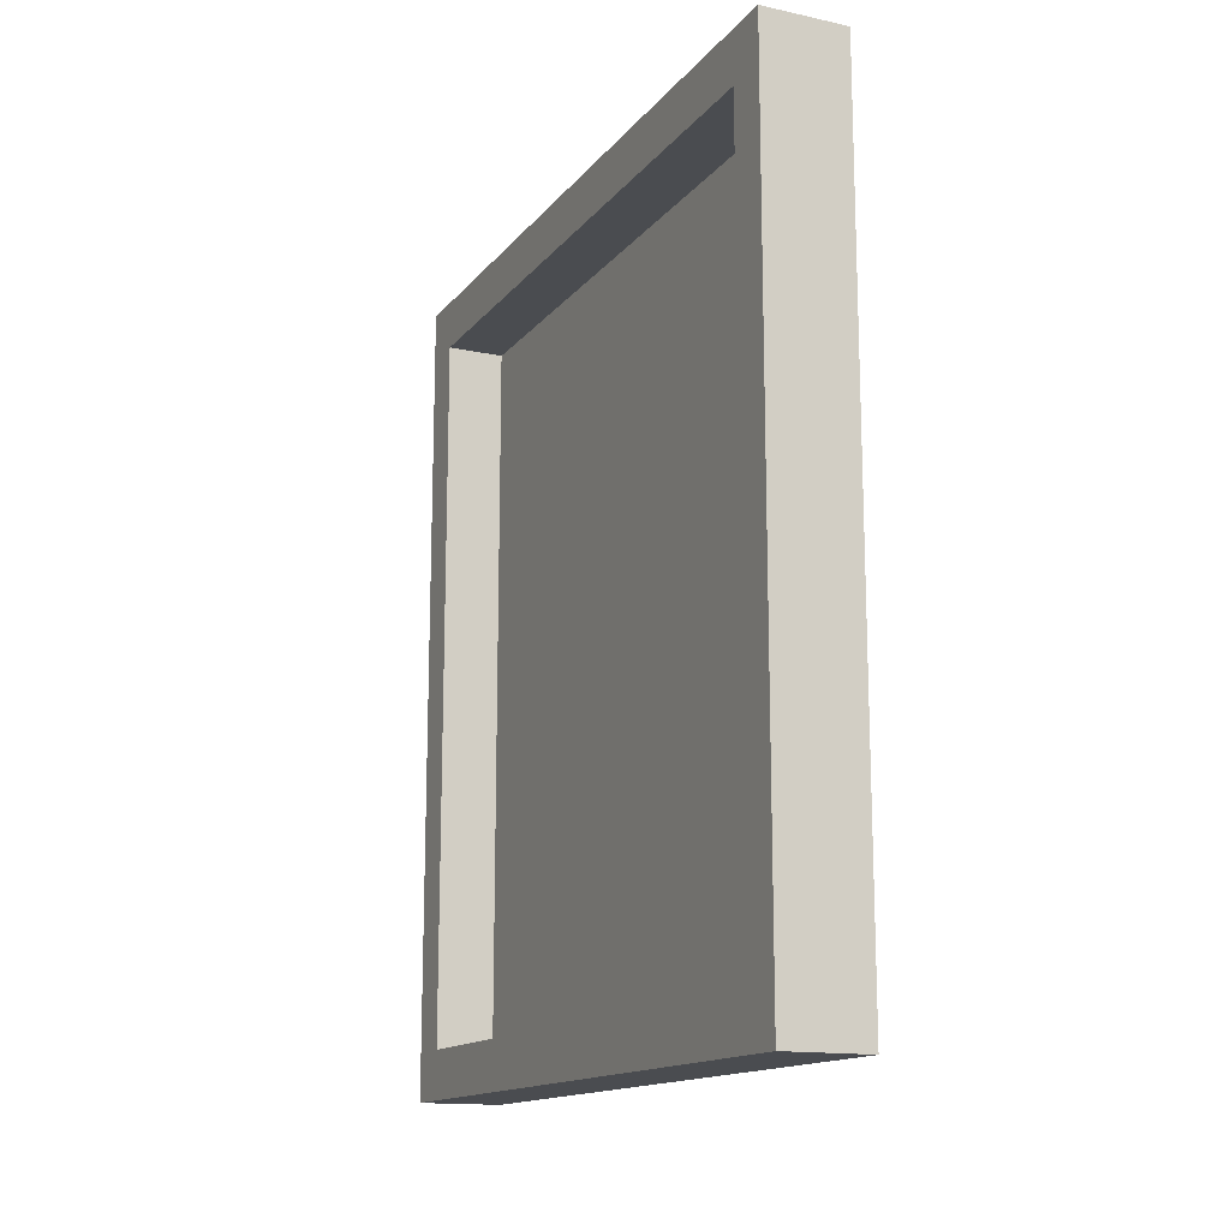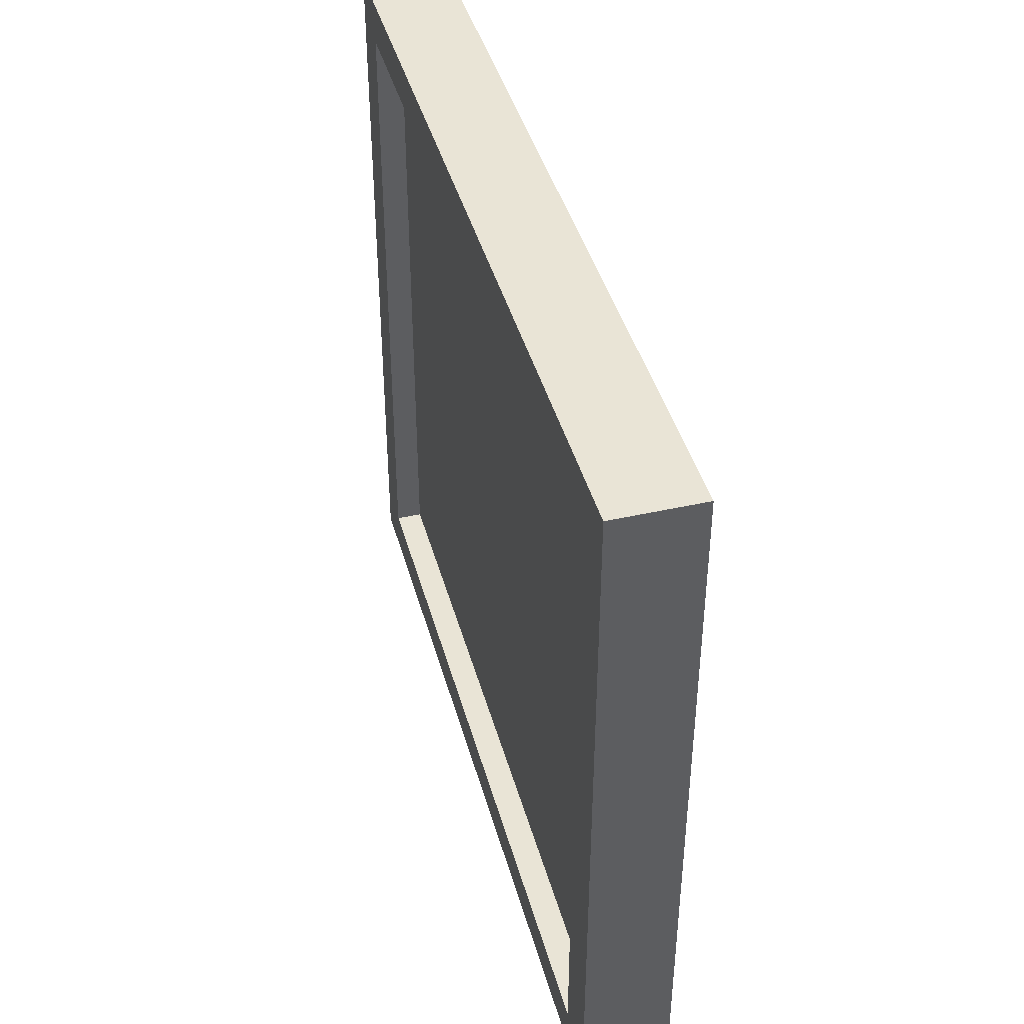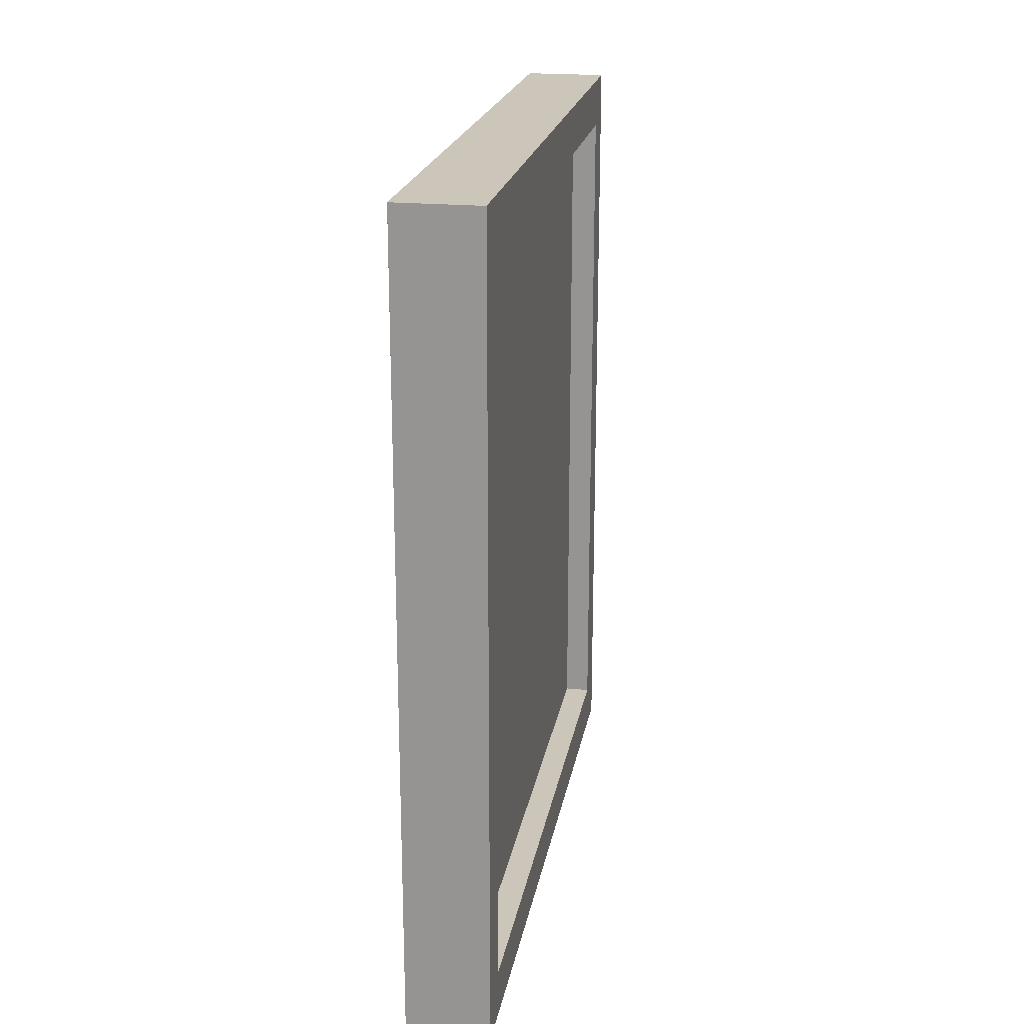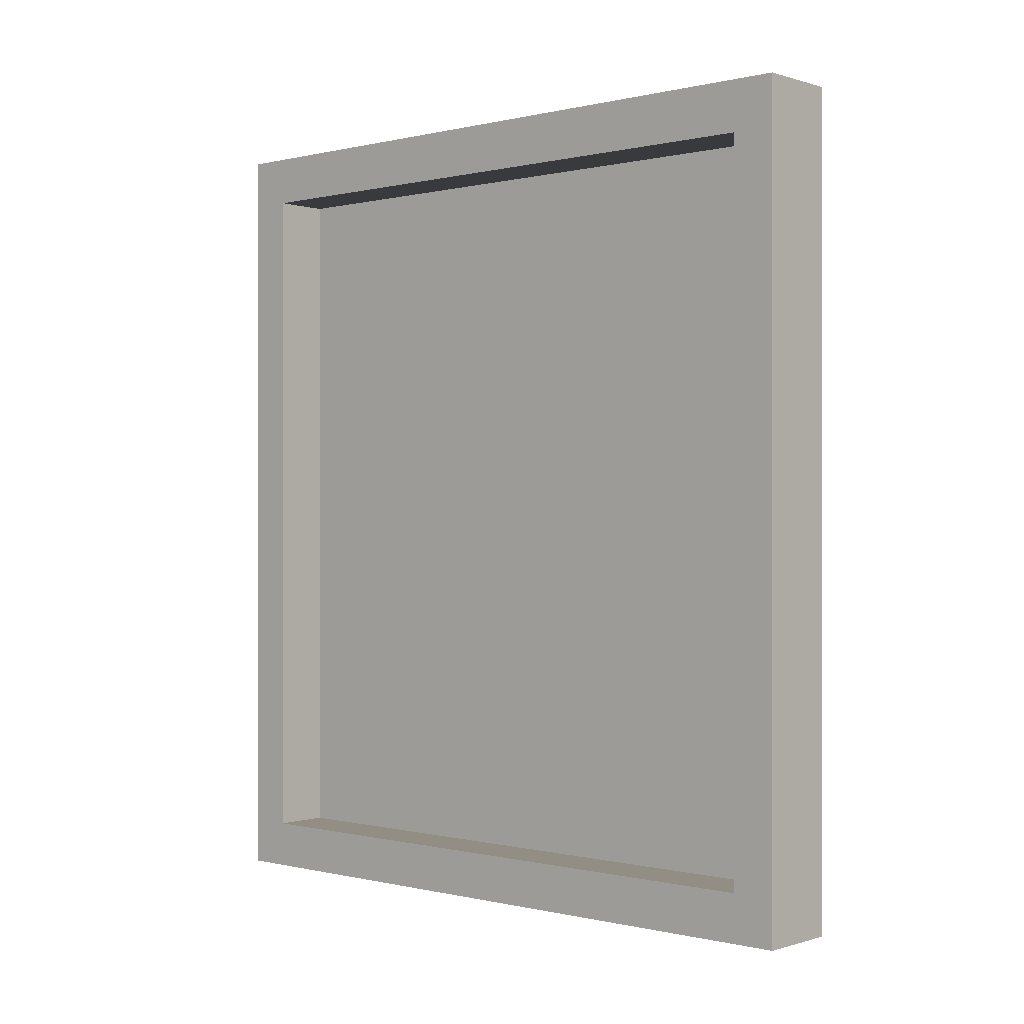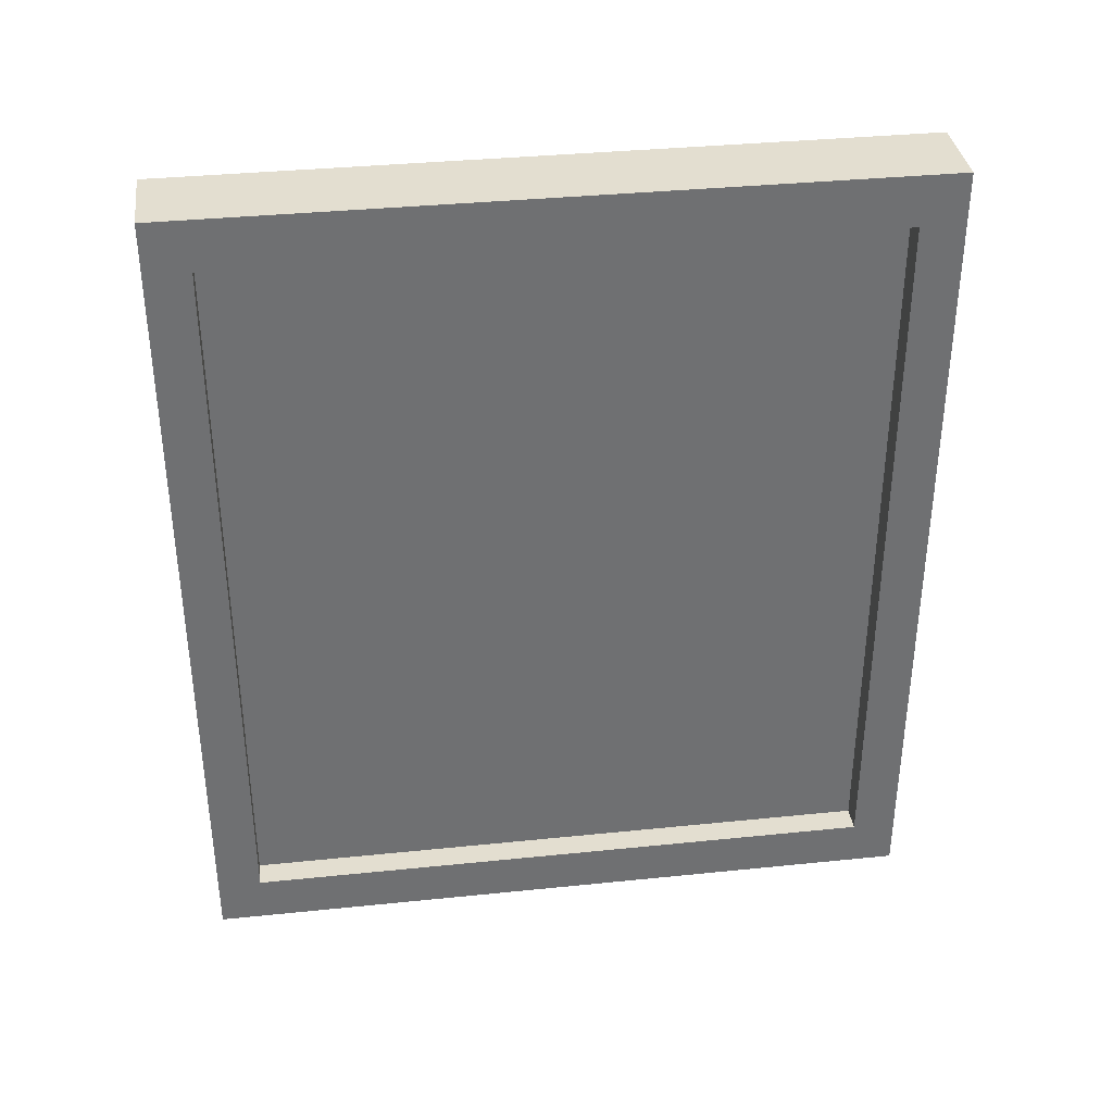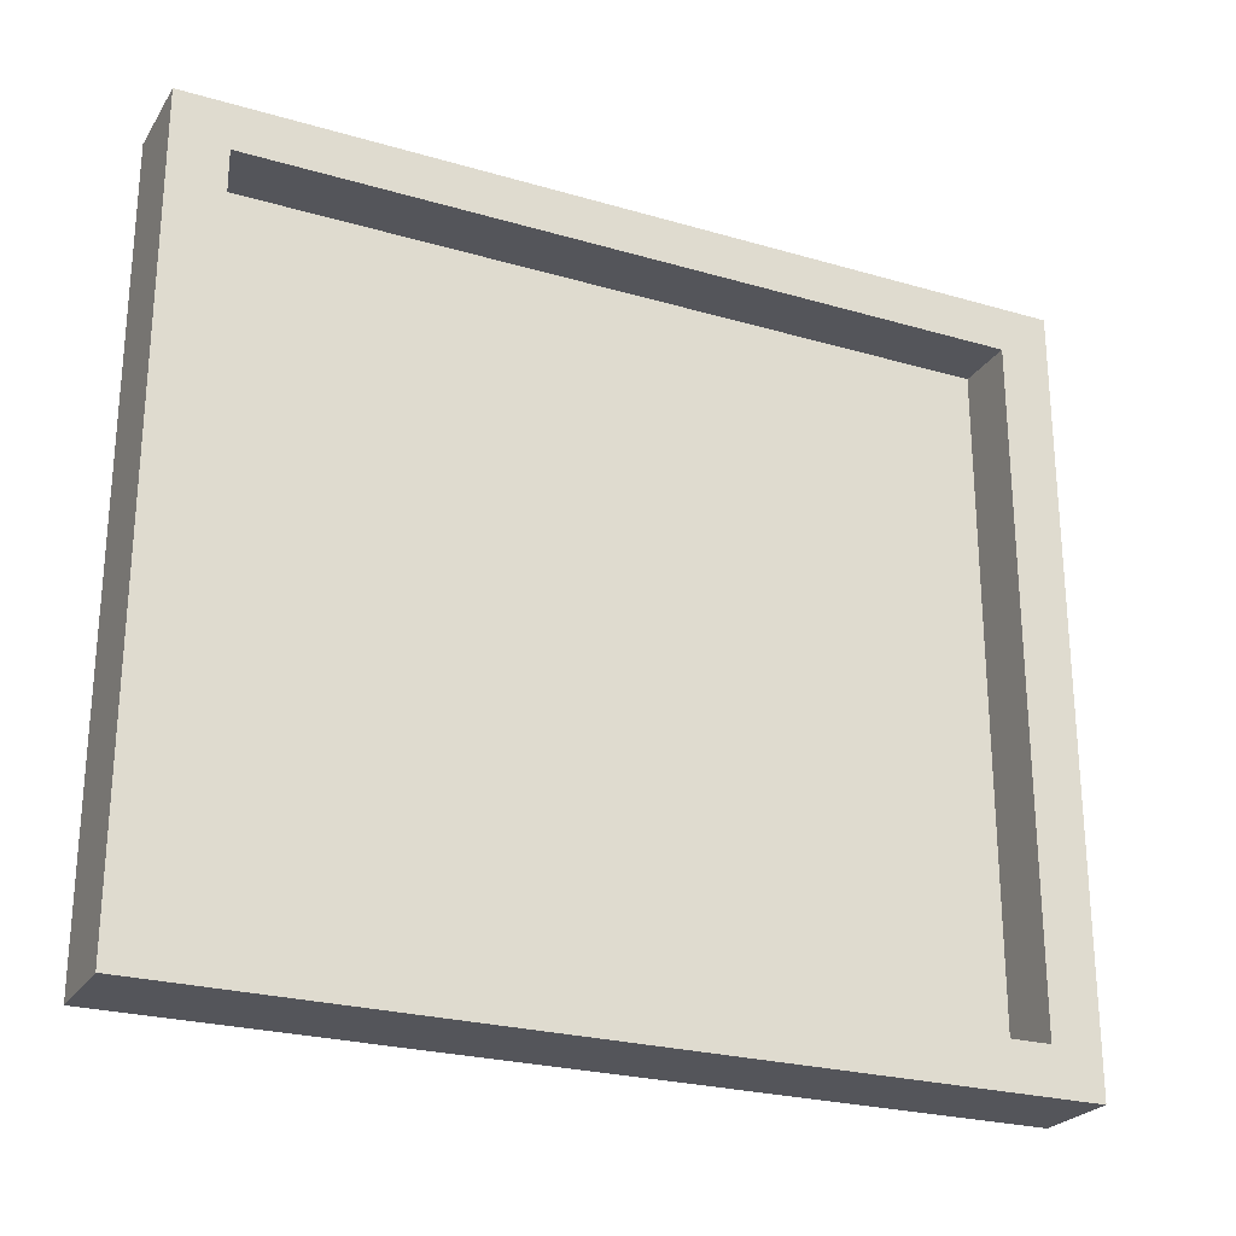
<metadata>
{"format":"obj","ext":"obj","renderer":"f3d","projection":"perspective","resolution":1024,"background":"white","views":[{"elev":-14.7,"azim":-24.7,"up":"+Y"},{"elev":42.5,"azim":164.9,"up":"+Z"},{"elev":20.9,"azim":9.9,"up":"+Y"},{"elev":-0.1,"azim":-48.2,"up":"+Y"},{"elev":35.7,"azim":82.3,"up":"+Y"},{"elev":-25.0,"azim":-115.3,"up":"+Z"}]}
</metadata>
<code>
o CoreMaterialBuild.040_Cube.262
v -0.0663 1.273 0.5443
v -0.0663 1.273 0.4783
v 0.06186 1.273 0.5443
v -0.0663 1.197 0.5443
v 0.06186 1.197 0.5443
v -0.0663 1.197 0.4783
v -0.0663 0.09955 0.5443
v -0.0663 0.09955 0.4783
v -0.0663 0.02626 0.5443
v 0.06186 0.09955 0.5443
v 0.06186 0.02626 0.5443
v 0.06186 0.09955 0.4783
v 0.06186 0.02626 0.4783
v 0.06186 0.09955 -0.4953
v 0.06186 1.197 0.4783
v 0.06186 1.273 0.4783
v 0.06186 1.197 -0.4953
v -0.0663 1.197 -0.4953
v 0.06186 1.273 -0.4953
v 0.06186 1.197 -0.5617
v -0.0663 1.197 -0.5617
v 0.06186 1.273 -0.5617
v 0.06186 0.09955 -0.5617
v -0.0663 0.09955 -0.5617
v 0.06186 0.02626 -0.5617
v -0.0663 0.02626 -0.5617
v 0.06186 0.02626 -0.4953
v -0.0663 0.02626 -0.4953
v -0.0663 0.09955 -0.4953
v -0.0663 0.02626 0.4783
v -0.0663 1.273 -0.5617
v -0.0663 1.273 -0.4953
v 0.02197 1.236 0.5272
v 0.02197 0.05524 0.5272
v 0.02197 1.236 -0.5323
v 0.02197 0.05524 -0.5323
g CoreMaterialBuild.040_Cube.262_Glass
f 33 34 36 35
g CoreMaterialBuild.040_Cube.262_WindowFrame
f 1 2 6 4
f 3 16 2 1
f 4 5 3 1
f 7 10 5 4
f 4 6 8 7
f 7 8 30 9
f 9 11 10 7
f 11 13 12 10
f 10 12 15 5
f 12 13 27 14
f 8 12 14 29
f 12 8 6 15
f 5 15 16 3
f 16 15 17 19
f 15 6 18 17
f 20 17 14 23
f 14 17 18 29
f 19 17 20 22
f 23 24 21 20
f 20 21 31 22
f 25 26 24 23
f 14 27 25 23
f 27 28 26 25
f 13 30 28 27
f 28 29 24 26
f 30 8 29 28
f 9 30 13 11
f 18 21 24 29
f 32 19 22 31
f 18 32 31 21
f 2 16 19 32
f 6 2 32 18

</code>
